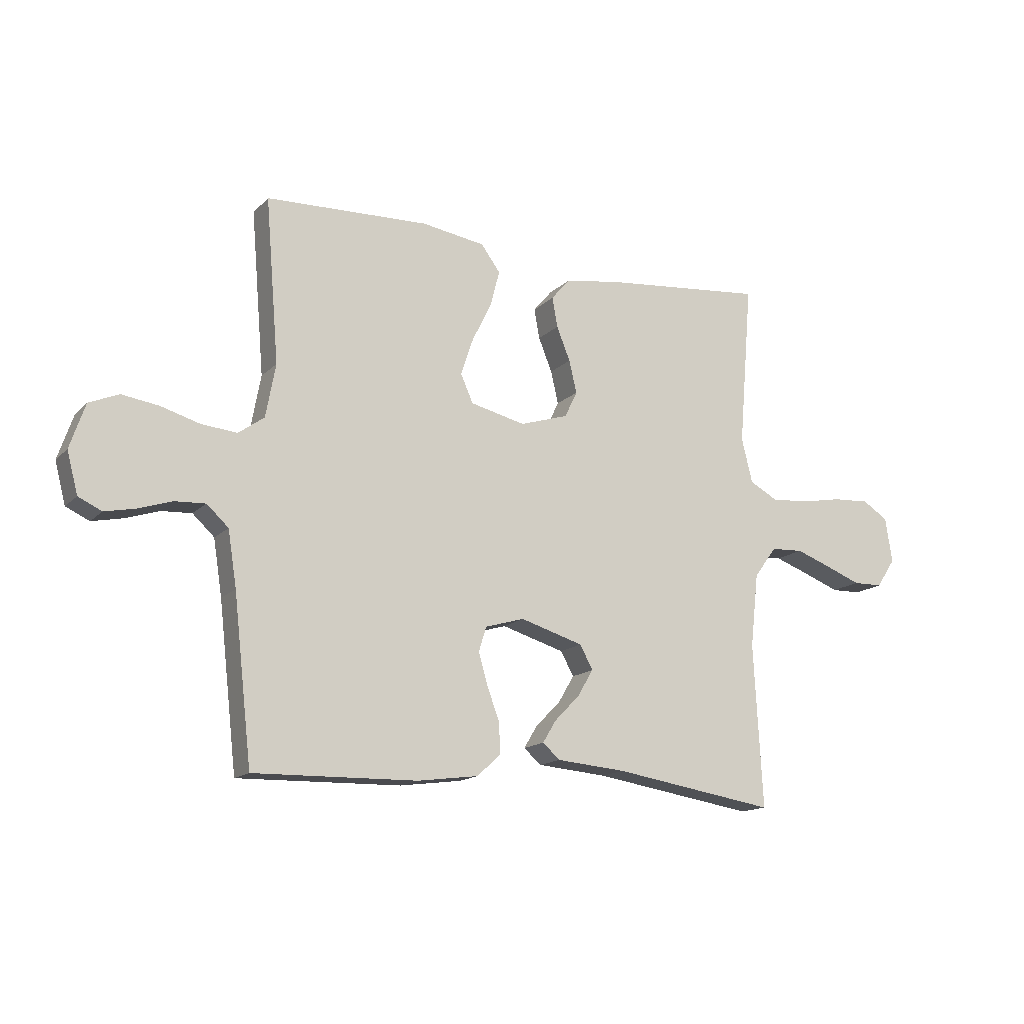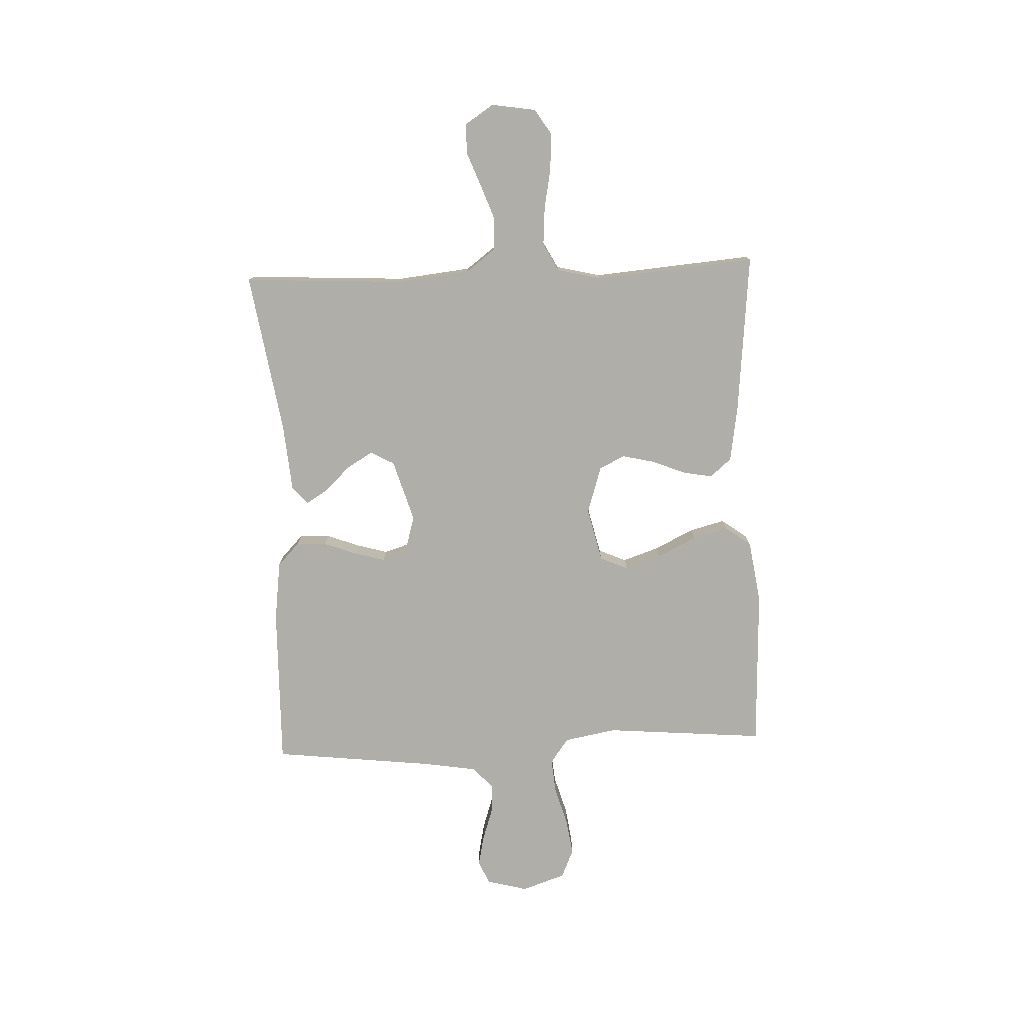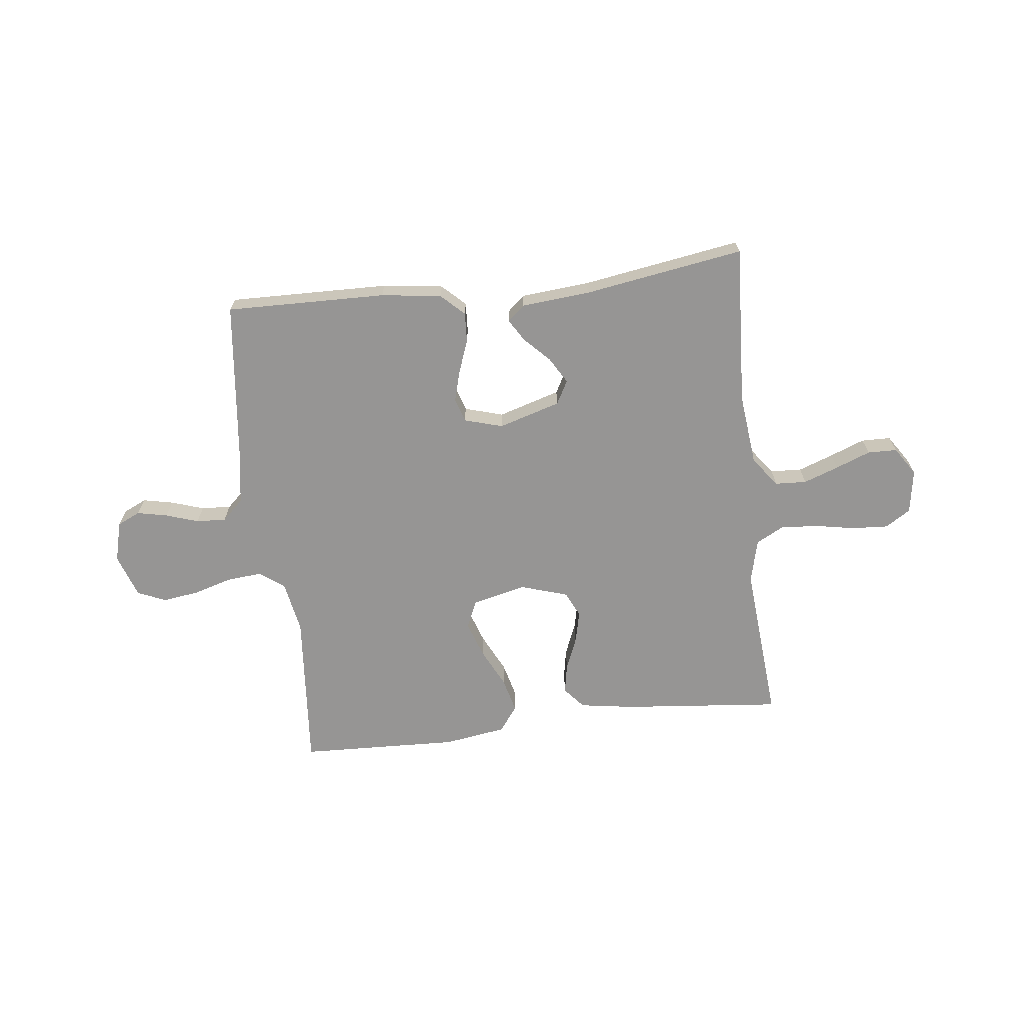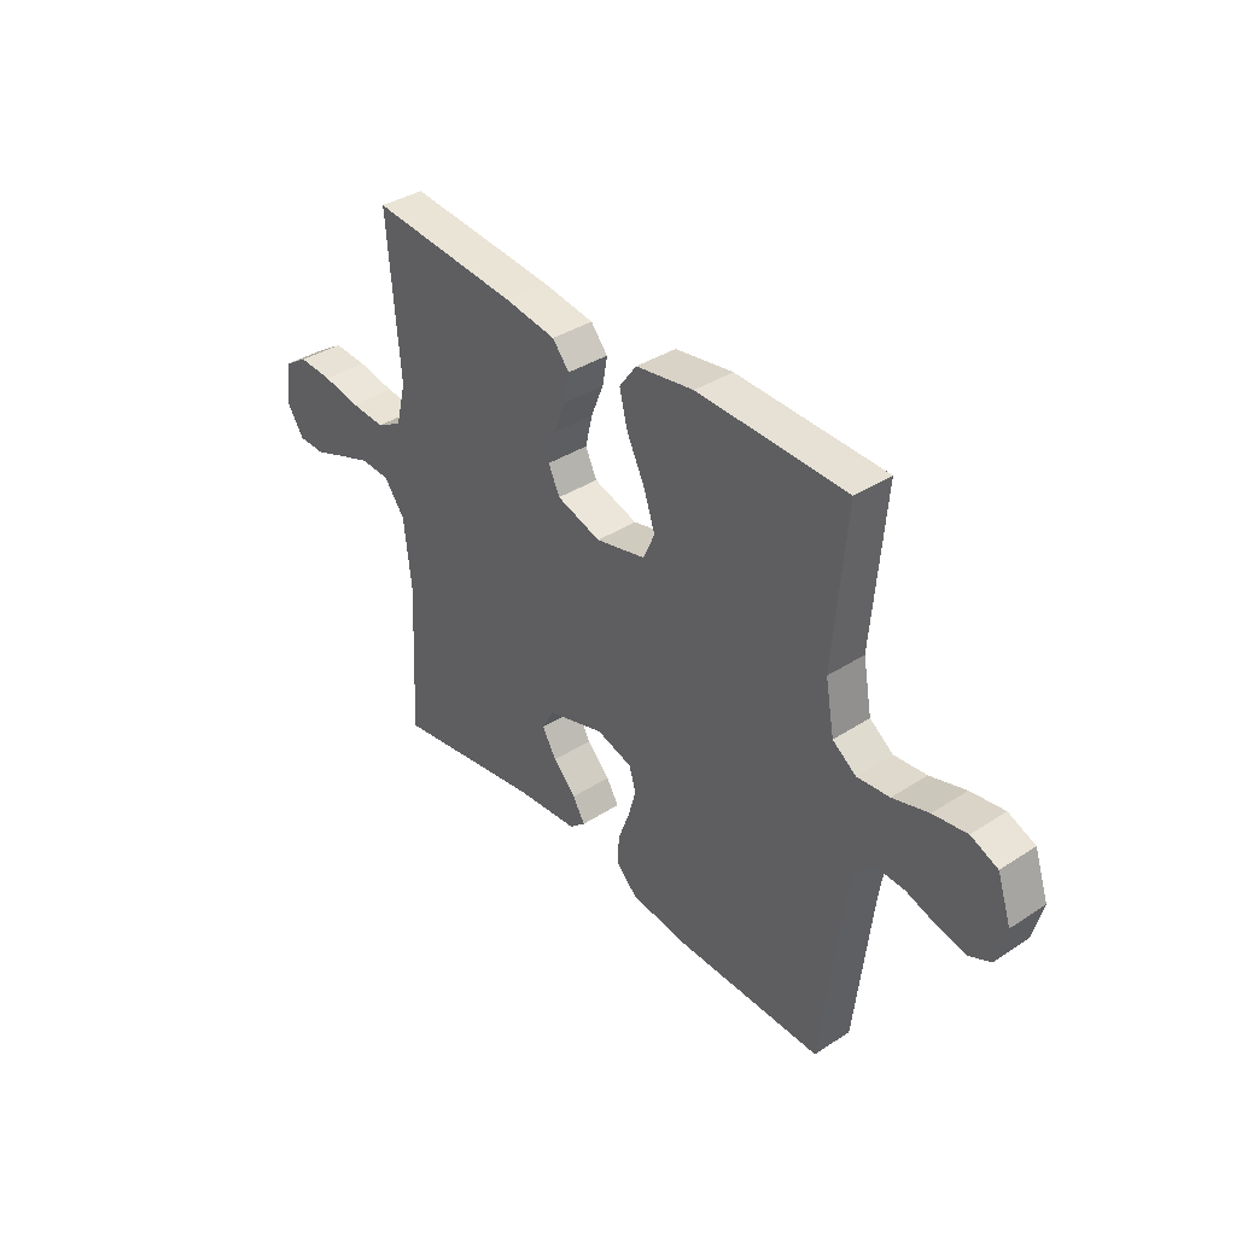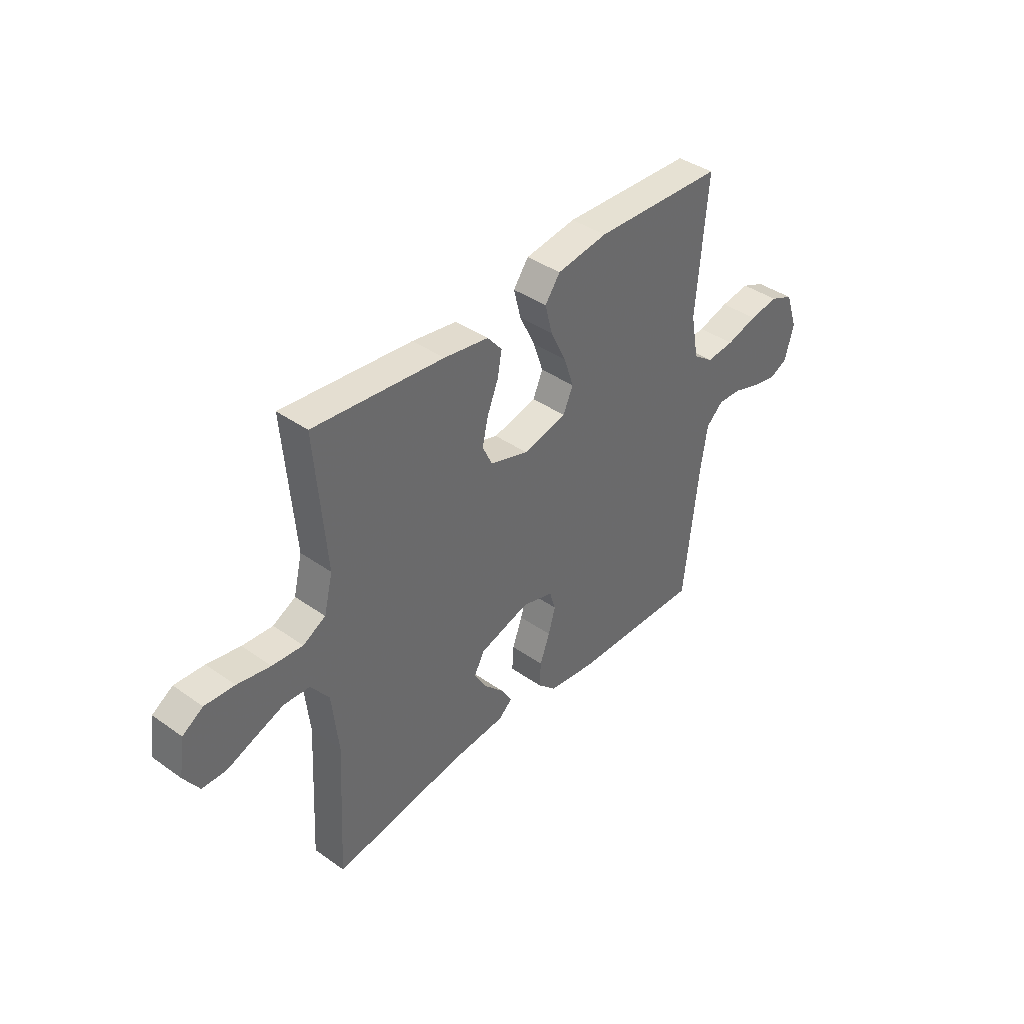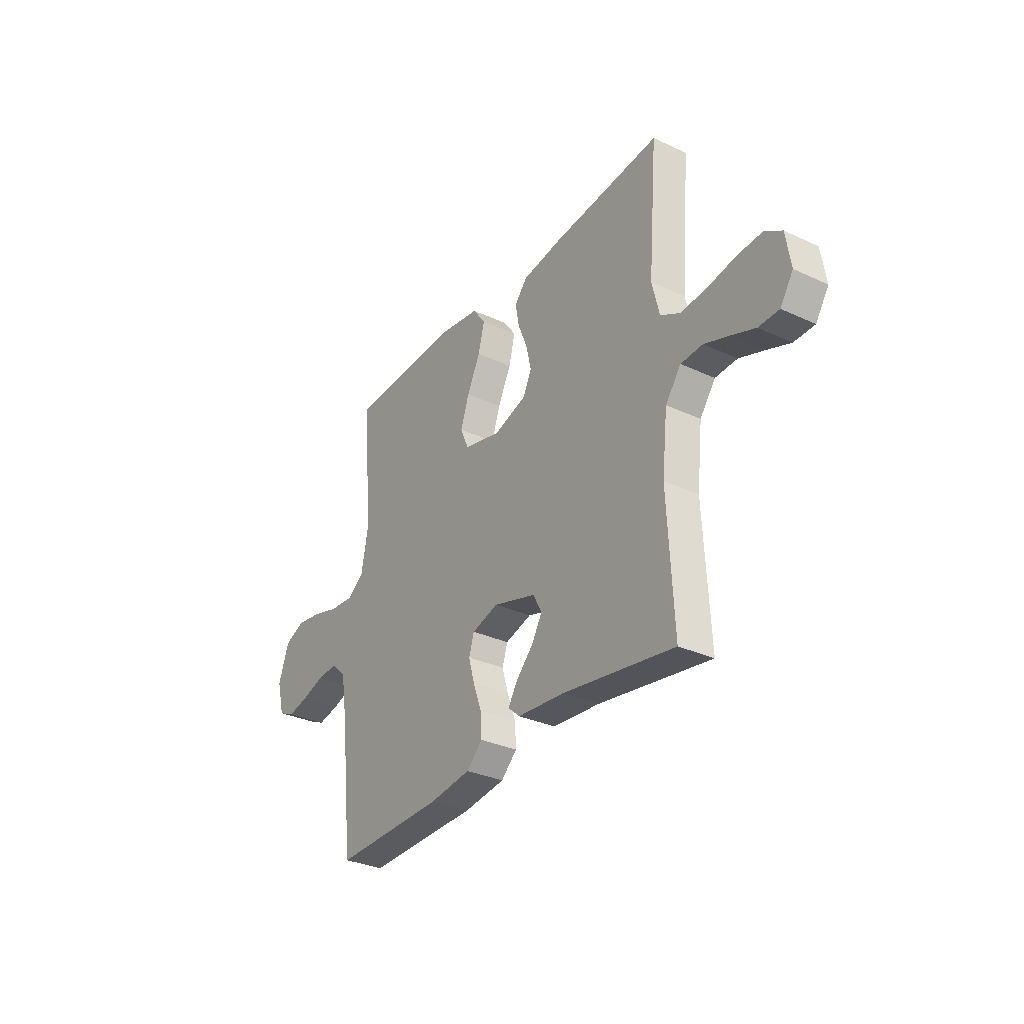
<metadata>
{"format":"obj","ext":"obj","renderer":"f3d","projection":"perspective","resolution":1024,"background":"white","views":[{"elev":-14.9,"azim":152.3,"up":"+Z"},{"elev":-77.5,"azim":-87.7,"up":"+Y"},{"elev":-67.5,"azim":-173.3,"up":"+Y"},{"elev":37.0,"azim":50.1,"up":"+Z"},{"elev":39.8,"azim":-48.8,"up":"+Z"},{"elev":-31.6,"azim":-123.3,"up":"+Z"}]}
</metadata>
<code>
v 0.5 0.07 0.5
v 0.475 0.07 0.2
v 0.493 0.07 0.102
v 0.54 0.07 0.068
v 0.605 0.07 0.074
v 0.677 0.07 0.095
v 0.745 0.07 0.105
v 0.799 0.07 0.082
v 0.827 0.07 0
v 0.807 0.07 -0.076
v 0.764 0.07 -0.096
v 0.707 0.07 -0.084
v 0.646 0.07 -0.064
v 0.59 0.07 -0.061
v 0.55 0.07 -0.098
v 0.534 0.07 -0.2
v 0.5 0.07 -0.5
v 0.2 0.07 -0.494
v 0.087 0.07 -0.479
v 0.044 0.07 -0.438
v 0.047 0.07 -0.382
v 0.07 0.07 -0.32
v 0.086 0.07 -0.263
v 0.072 0.07 -0.218
v 0 0.07 -0.197
v -0.116 0.07 -0.232
v -0.14 0.07 -0.276
v -0.111 0.07 -0.325
v -0.065 0.07 -0.372
v -0.04 0.07 -0.413
v -0.072 0.07 -0.441
v -0.2 0.07 -0.452
v -0.5 0.07 -0.5
v -0.484 0.07 -0.2
v -0.499 0.07 -0.064
v -0.541 0.07 -0.008
v -0.6 0.07 -0.005
v -0.666 0.07 -0.029
v -0.731 0.07 -0.054
v -0.786 0.07 -0.053
v -0.821 0.07 0
v -0.808 0.07 0.083
v -0.761 0.07 0.113
v -0.693 0.07 0.109
v -0.617 0.07 0.095
v -0.547 0.07 0.09
v -0.495 0.07 0.118
v -0.475 0.07 0.2
v -0.5 0.07 0.5
v -0.2 0.07 0.471
v -0.097 0.07 0.455
v -0.063 0.07 0.415
v -0.073 0.07 0.36
v -0.098 0.07 0.298
v -0.112 0.07 0.238
v -0.089 0.07 0.19
v 0 0.07 0.162
v 0.101 0.07 0.186
v 0.124 0.07 0.238
v 0.101 0.07 0.306
v 0.065 0.07 0.379
v 0.048 0.07 0.445
v 0.083 0.07 0.493
v 0.2 0.07 0.511
v 0.5 0 0.5
v 0.475 0 0.2
v 0.493 0 0.102
v 0.54 0 0.068
v 0.605 0 0.074
v 0.677 0 0.095
v 0.745 0 0.105
v 0.799 0 0.082
v 0.827 0 0
v 0.807 0 -0.076
v 0.764 0 -0.096
v 0.707 0 -0.084
v 0.646 0 -0.064
v 0.59 0 -0.061
v 0.55 0 -0.098
v 0.534 0 -0.2
v 0.5 0 -0.5
v 0.2 0 -0.494
v 0.087 0 -0.479
v 0.044 0 -0.438
v 0.047 0 -0.382
v 0.07 0 -0.32
v 0.086 0 -0.263
v 0.072 0 -0.218
v 0 0 -0.197
v -0.116 0 -0.232
v -0.14 0 -0.276
v -0.111 0 -0.325
v -0.065 0 -0.372
v -0.04 0 -0.413
v -0.072 0 -0.441
v -0.2 0 -0.452
v -0.5 0 -0.5
v -0.484 0 -0.2
v -0.499 0 -0.064
v -0.541 0 -0.008
v -0.6 0 -0.005
v -0.666 0 -0.029
v -0.731 0 -0.054
v -0.786 0 -0.053
v -0.821 0 0
v -0.808 0 0.083
v -0.761 0 0.113
v -0.693 0 0.109
v -0.617 0 0.095
v -0.547 0 0.09
v -0.495 0 0.118
v -0.475 0 0.2
v -0.5 0 0.5
v -0.2 0 0.471
v -0.097 0 0.455
v -0.063 0 0.415
v -0.073 0 0.36
v -0.098 0 0.298
v -0.112 0 0.238
v -0.089 0 0.19
v 0 0 0.162
v 0.101 0 0.186
v 0.124 0 0.238
v 0.101 0 0.306
v 0.065 0 0.379
v 0.048 0 0.445
v 0.083 0 0.493
v 0.2 0 0.511
f 64 1 2
f 63 64 2
f 62 63 2
f 61 62 2
f 60 61 2
f 59 60 2 3
f 58 59 3 4
f 57 58 4
f 52 53 54
f 51 52 54
f 50 51 54
f 49 50 54
f 48 49 54
f 47 48 54 55
f 46 47 55 56
f 43 44 45
f 42 43 45
f 41 42 45
f 40 41 45
f 39 40 45
f 38 39 45
f 37 38 45 46
f 46 56 57
f 37 46 57
f 36 37 57
f 32 33 34
f 32 34 35
f 31 32 35
f 30 31 35
f 29 30 35
f 28 29 35
f 27 28 35 36
f 20 21 22
f 19 20 22
f 18 19 22
f 17 18 22
f 16 17 22
f 15 16 22 23
f 14 15 23 24
f 11 12 13
f 10 11 13
f 9 10 13
f 8 9 13
f 7 8 13
f 6 7 13
f 5 6 13
f 4 5 13 14
f 14 24 25
f 4 14 25
f 57 4 25
f 26 27 36 57
f 25 26 57
f 66 65 128
f 66 128 127
f 66 127 126
f 66 126 125
f 66 125 124
f 67 66 124 123
f 68 67 123 122
f 68 122 121
f 118 117 116
f 118 116 115
f 118 115 114
f 118 114 113
f 118 113 112
f 119 118 112 111
f 120 119 111 110
f 109 108 107
f 109 107 106
f 109 106 105
f 109 105 104
f 109 104 103
f 109 103 102
f 110 109 102 101
f 121 120 110
f 121 110 101
f 121 101 100
f 98 97 96
f 99 98 96
f 99 96 95
f 99 95 94
f 99 94 93
f 99 93 92
f 100 99 92 91
f 86 85 84
f 86 84 83
f 86 83 82
f 86 82 81
f 86 81 80
f 87 86 80 79
f 88 87 79 78
f 77 76 75
f 77 75 74
f 77 74 73
f 77 73 72
f 77 72 71
f 77 71 70
f 77 70 69
f 78 77 69 68
f 89 88 78
f 89 78 68
f 89 68 121
f 121 100 91 90
f 121 90 89
f 1 65 66 2
f 2 66 67 3
f 3 67 68 4
f 4 68 69 5
f 5 69 70 6
f 6 70 71 7
f 7 71 72 8
f 8 72 73 9
f 9 73 74 10
f 10 74 75 11
f 11 75 76 12
f 12 76 77 13
f 13 77 78 14
f 14 78 79 15
f 15 79 80 16
f 16 80 81 17
f 17 81 82 18
f 18 82 83 19
f 19 83 84 20
f 20 84 85 21
f 21 85 86 22
f 22 86 87 23
f 23 87 88 24
f 24 88 89 25
f 25 89 90 26
f 26 90 91 27
f 27 91 92 28
f 28 92 93 29
f 29 93 94 30
f 30 94 95 31
f 31 95 96 32
f 32 96 97 33
f 33 97 98 34
f 34 98 99 35
f 35 99 100 36
f 36 100 101 37
f 37 101 102 38
f 38 102 103 39
f 39 103 104 40
f 40 104 105 41
f 41 105 106 42
f 42 106 107 43
f 43 107 108 44
f 44 108 109 45
f 45 109 110 46
f 46 110 111 47
f 47 111 112 48
f 48 112 113 49
f 49 113 114 50
f 50 114 115 51
f 51 115 116 52
f 52 116 117 53
f 53 117 118 54
f 54 118 119 55
f 55 119 120 56
f 56 120 121 57
f 57 121 122 58
f 58 122 123 59
f 59 123 124 60
f 60 124 125 61
f 61 125 126 62
f 62 126 127 63
f 63 127 128 64
f 64 128 65 1

</code>
